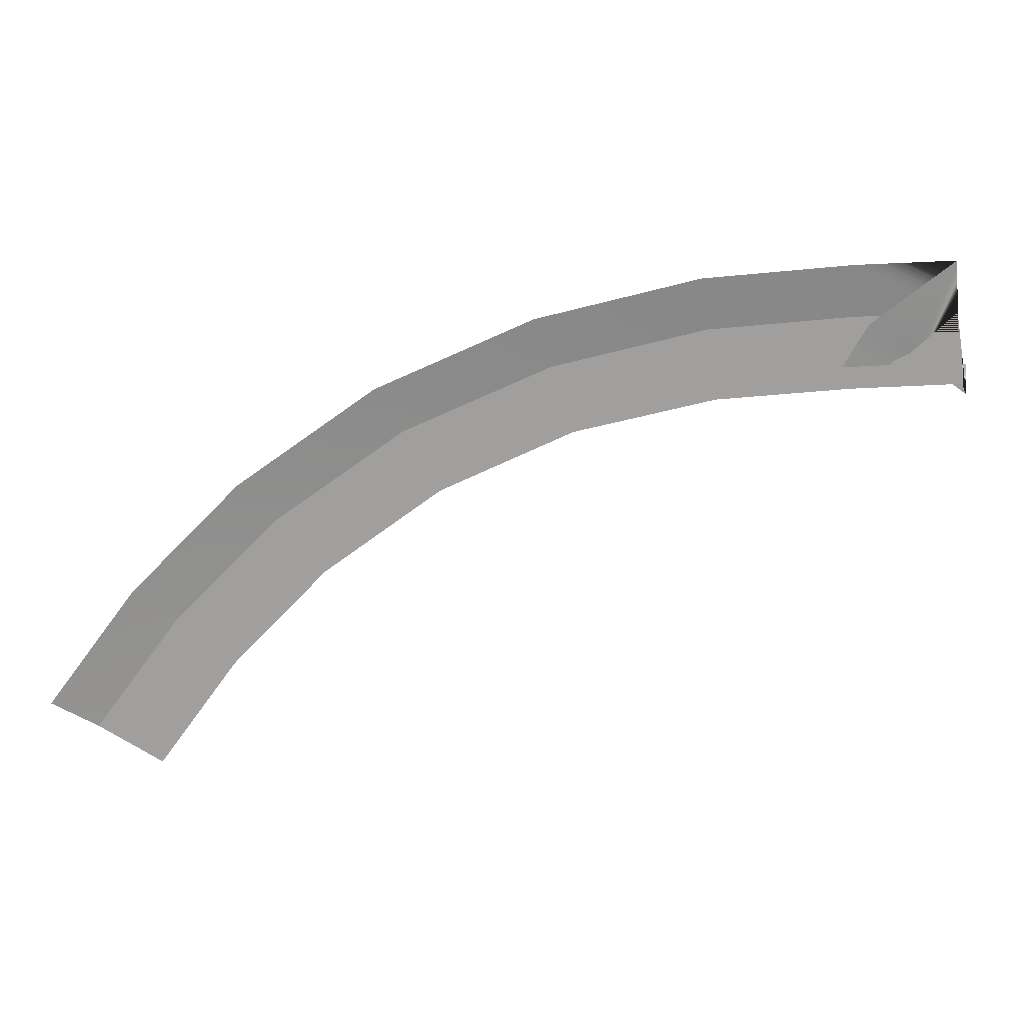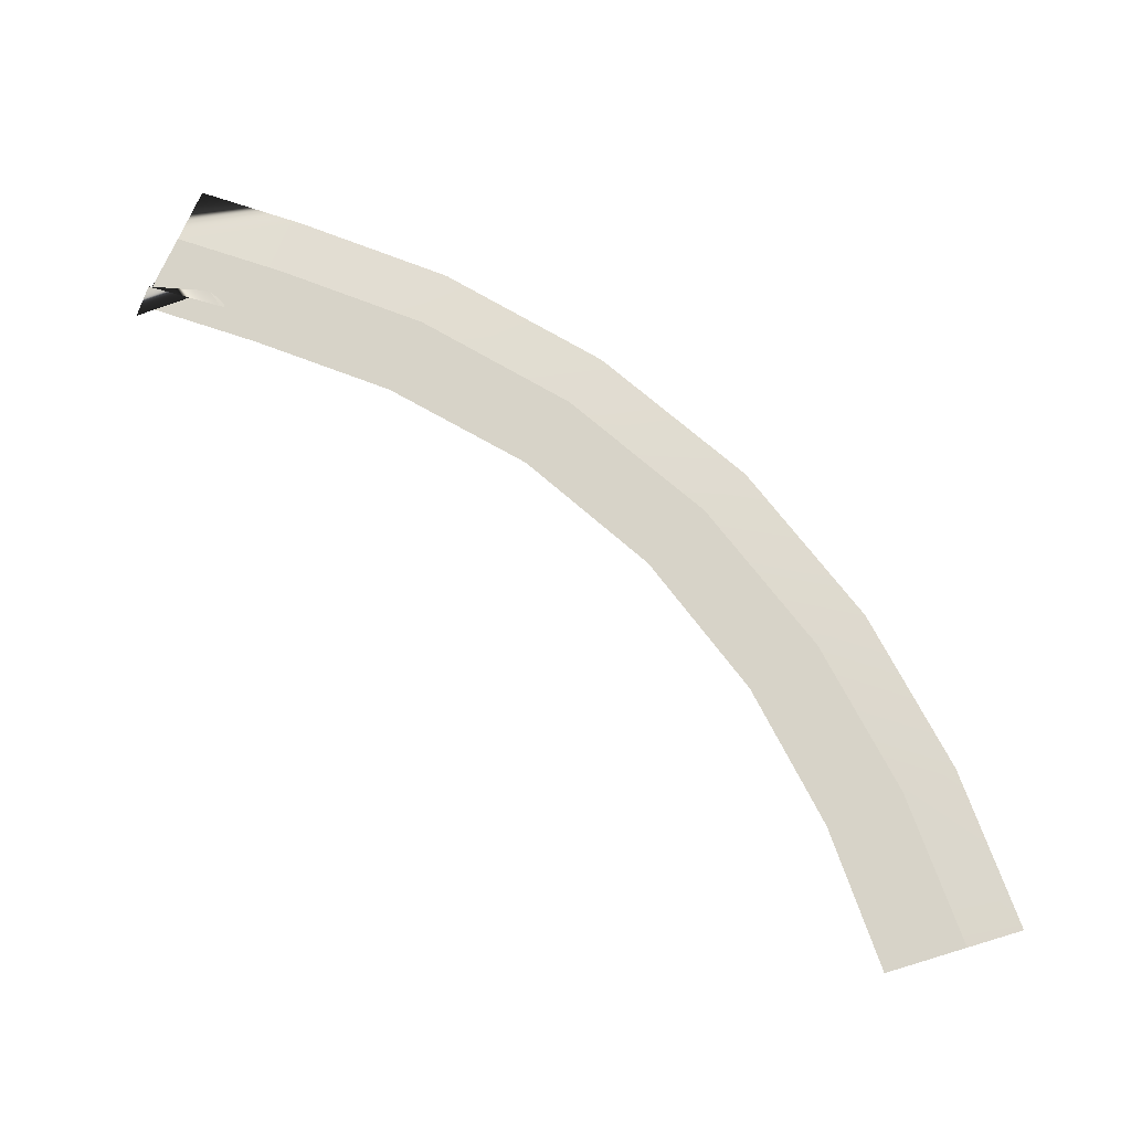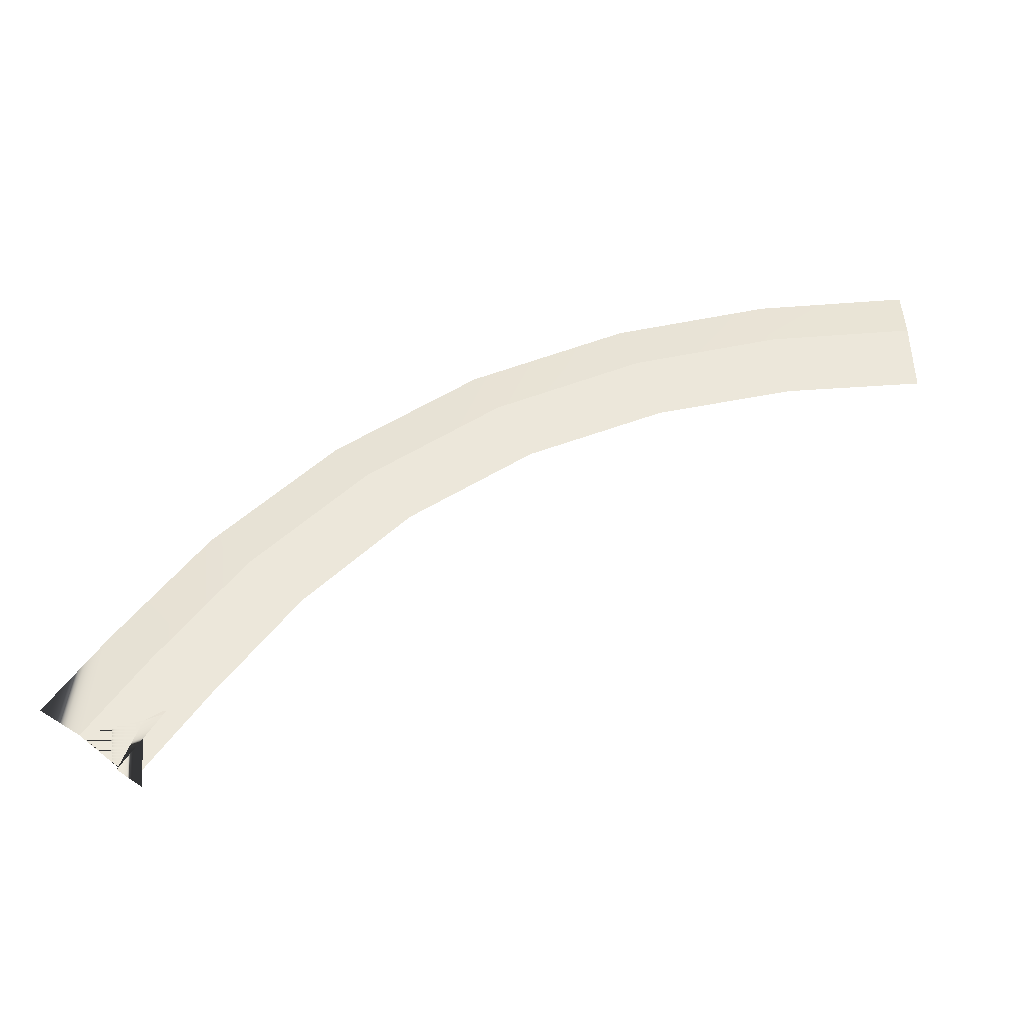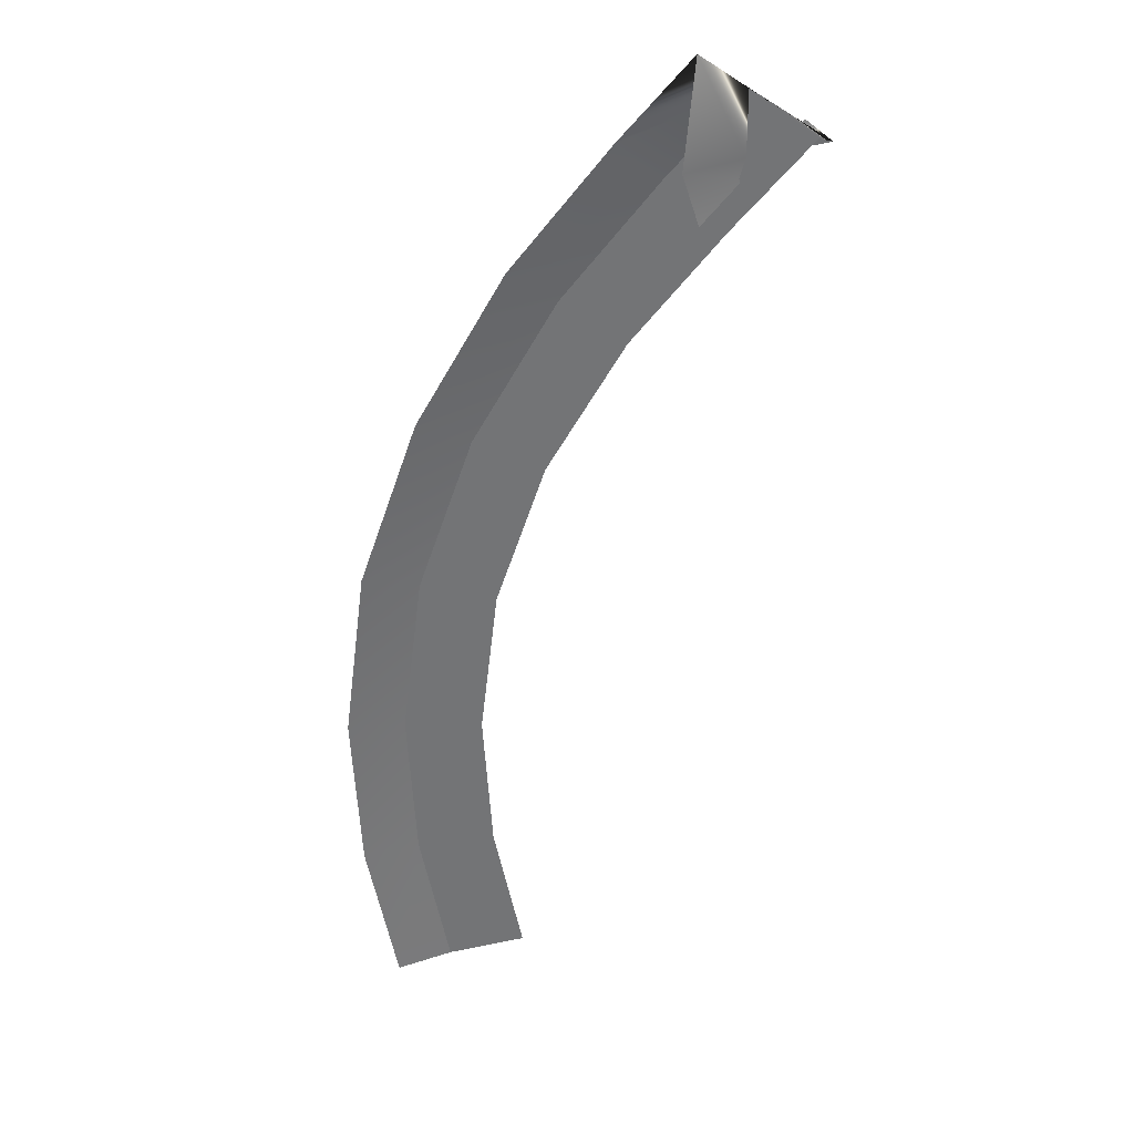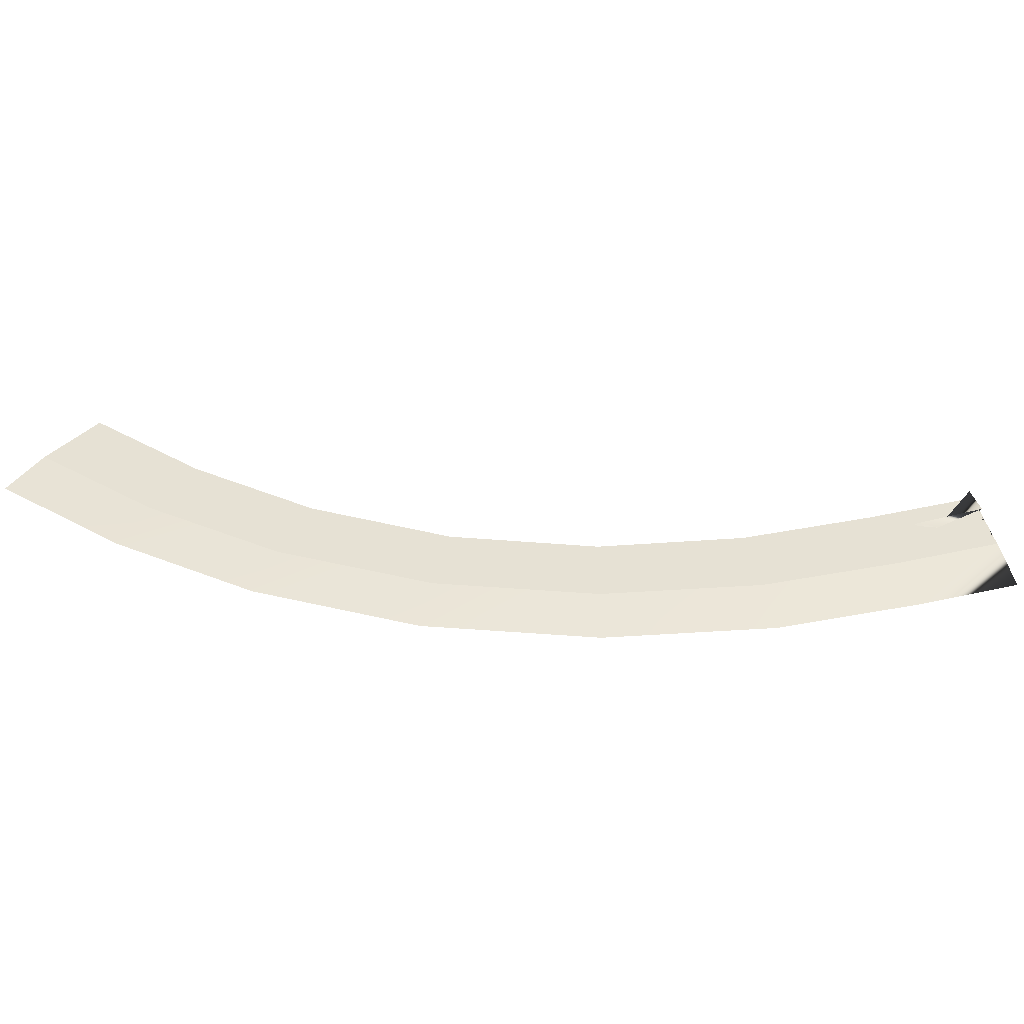
<metadata>
{"format":"obj","ext":"obj","renderer":"f3d","projection":"perspective","resolution":1024,"background":"white","views":[{"elev":-71.3,"azim":71.9,"up":"+Y"},{"elev":77.1,"azim":-92.5,"up":"+Y"},{"elev":51.7,"azim":-166.9,"up":"+Y"},{"elev":-56.2,"azim":119.1,"up":"+Y"},{"elev":39.0,"azim":53.2,"up":"+Y"}]}
</metadata>
<code>
g SCutL17
v -76.29 0.03 118.4
v -76.29 0.03 118.4
v -75.34 0.03 115.5
v -75.34 0.03 115.5
v -77 -0.35 120.5
v -77 -0.35 120.5
v -76.29 0.03 118.4
v -76.29 0.03 118.4
v -75.61 0 117.9
v -75.61 0 117.9
v -76.53 0 115
v -76.53 0 115
v -74.93 -0.35 120.1
v -74.93 -0.35 120.1
v -75.61 0 117.9
v -75.61 0 117.9
v -73.37 0 116.7
v -73.37 0 116.7
v -76.18 0 115.4
v -76.18 0 115.4
v -71.3 -0.35 117.6
v -71.3 -0.35 117.6
v -73.37 0 116.7
v -73.37 0 116.7
v -74.93 0 120.8
v -74.93 0 120.8
v -77.82 0 119.8
v -77.82 0 119.8
v -72.8 -0.35 121.6
v -72.8 -0.35 121.6
v -74.93 0 120.8
v -74.93 0 120.8
v -77.29 0 126.3
v -77.29 0 126.3
v -80.03 0 125
v -80.03 0 125
v -75.26 -0.35 127.4
v -75.26 -0.35 127.4
v -77.29 0 126.3
v -77.29 0 126.3
v -80.84 0 132
v -80.84 0 132
v -83.24 0 130.2
v -83.24 0 130.2
v -79.04 -0.35 133.4
v -79.04 -0.35 133.4
v -80.84 0 132
v -80.84 0 132
v -85.46 0 137.1
v -85.46 0 137.1
v -87.48 0 134.8
v -87.48 0 134.8
v -83.97 -0.35 138.8
v -83.97 -0.35 138.8
v -85.46 0 137.1
v -85.46 0 137.1
v -90.97 0 141.1
v -90.97 0 141.1
v -92.54 0 138.4
v -92.54 0 138.4
v -89.83 -0.35 143.1
v -89.83 -0.35 143.1
v -90.97 0 141.1
v -90.97 0 141.1
v -96.75 0 144
v -96.75 0 144
v -97.91 0 141
v -97.91 0 141
v -95.92 -0.35 146.1
v -95.92 -0.35 146.1
v -96.75 0 144
v -96.75 0 144
v -102.7 0 145.9
v -102.7 0 145.9
v -103.5 0 142.8
v -103.5 0 142.8
v -102.1 -0.35 148.1
v -102.1 -0.35 148.1
v -102.7 0 145.9
v -102.7 0 145.9
f 9 1 3
f 11 9 3
f 13 5 7
f 15 13 7
f 17 9 11
f 19 17 11
f 21 13 15
f 23 21 15
f 25 17 19
f 27 25 19
f 29 21 23
f 31 29 23
f 33 25 27
f 35 33 27
f 37 29 31
f 39 37 31
f 41 33 35
f 43 41 35
f 45 37 39
f 47 45 39
f 49 41 43
f 51 49 43
f 53 45 47
f 55 53 47
f 57 49 51
f 59 57 51
f 61 53 55
f 63 61 55
f 65 57 59
f 67 65 59
f 69 61 63
f 71 69 63
f 73 65 67
f 75 73 67
f 77 69 71
f 79 77 71

</code>
